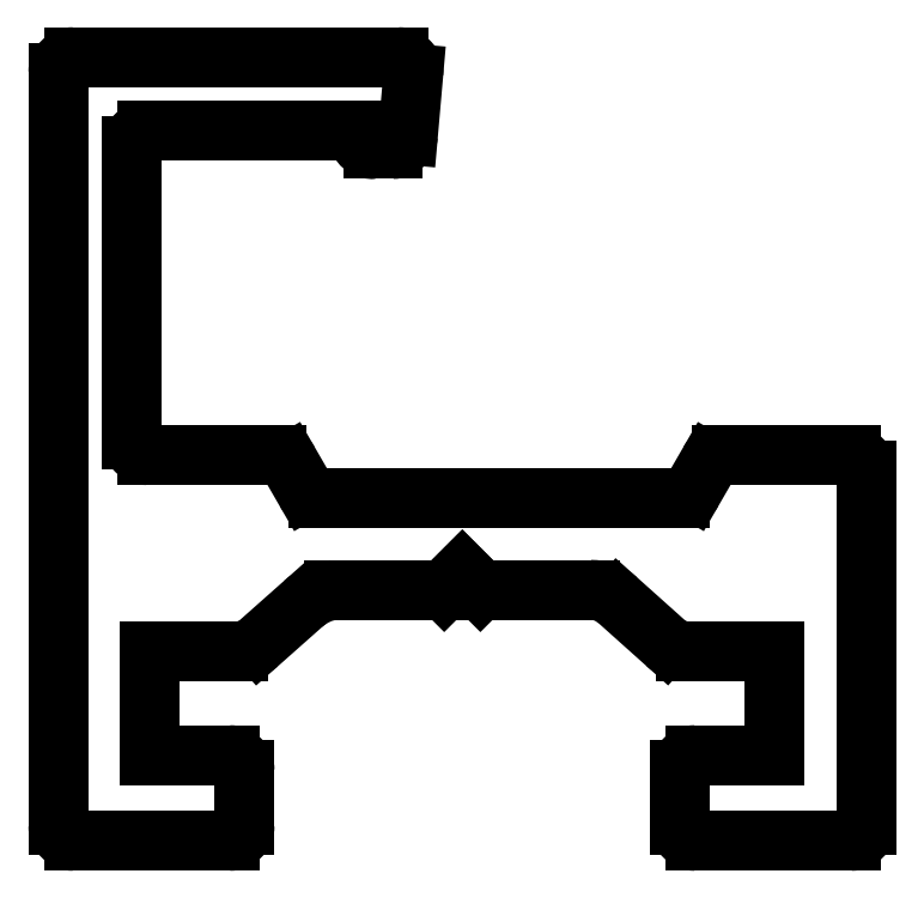
<metadata>
{"format":"dxf","ext":"dxf","renderer":"ezdxf+matplotlib","layout":"modelspace","background":"white","min_lineweight":24,"dpi":150}
</metadata>
<code>
0
SECTION
2
ENTITIES
0
LINE
8
0
10
2736
20
672.9
30
0
11
2736
21
678.7
31
0
0
LINE
8
0
10
2723
20
685.2
30
0
11
2723
21
672.9
31
0
0
LINE
8
0
10
2730
20
676.8
30
0
11
2731
21
676.8
31
0
0
LINE
8
0
10
2729
20
677.1
30
0
11
2730
21
676.8
31
0
0
LINE
8
0
10
2729
20
676.8
30
0
11
2729
21
677.1
31
0
0
LINE
8
0
10
2727
20
676.8
30
0
11
2729
21
676.8
31
0
0
ARC
8
0
10
2727
20
675.8
30
0
40
0.9395
50
97.08
51
131.6
0
LINE
8
0
10
2726
20
675.9
30
0
11
2727
21
676.5
31
0
0
ARC
8
0
10
2726
20
676.3
30
0
40
0.5
50
270
51
311.6
0
LINE
8
0
10
2724
20
675.8
30
0
11
2726
21
675.8
31
0
0
LINE
8
0
10
2724
20
674.1
30
0
11
2724
21
675.8
31
0
0
LINE
8
0
10
2725
20
674.1
30
0
11
2724
21
674.1
31
0
0
ARC
8
0
10
2725
20
673.8
30
0
40
0.25
50
0
51
90
0
LINE
8
0
10
2726
20
672.9
30
0
11
2726
21
673.8
31
0
0
ARC
8
0
10
2725
20
672.9
30
0
40
0.25
50
270
51
0
0
LINE
8
0
10
2723
20
672.7
30
0
11
2725
21
672.7
31
0
0
ARC
8
0
10
2723
20
672.9
30
0
40
0.25
50
180
51
270
0
ARC
8
0
10
2736
20
672.9
30
0
40
0.25
50
270
51
0
0
LINE
8
0
10
2733
20
672.7
30
0
11
2736
21
672.7
31
0
0
ARC
8
0
10
2733
20
672.9
30
0
40
0.25
50
180
51
270
0
LINE
8
0
10
2733
20
673.8
30
0
11
2733
21
672.9
31
0
0
ARC
8
0
10
2733
20
673.8
30
0
40
0.25
50
90
51
180
0
LINE
8
0
10
2734
20
674.1
30
0
11
2733
21
674.1
31
0
0
LINE
8
0
10
2734
20
675.8
30
0
11
2734
21
674.1
31
0
0
LINE
8
0
10
2733
20
675.8
30
0
11
2734
21
675.8
31
0
0
ARC
8
0
10
2733
20
676.3
30
0
40
0.5
50
228.2
51
270
0
LINE
8
0
10
2732
20
676.6
30
0
11
2733
21
675.9
31
0
0
ARC
8
0
10
2731
20
676.1
30
0
40
0.6749
50
48.18
51
90
0
LINE
8
0
10
2733
20
678.3
30
0
11
2727
21
678.3
31
0
0
LINE
8
0
10
2724
20
684.3
30
0
11
2727
21
684.3
31
0
0
ARC
8
0
10
2724
20
684
30
0
40
0.25
50
90
51
180
0
LINE
8
0
10
2724
20
679.2
30
0
11
2724
21
684
31
0
0
ARC
8
0
10
2724
20
679.2
30
0
40
0.25
50
180
51
270
0
LINE
8
0
10
2726
20
679
30
0
11
2724
21
679
31
0
0
ARC
8
0
10
2726
20
678.7
30
0
40
0.25
50
30
51
90
0
LINE
8
0
10
2727
20
678.4
30
0
11
2726
21
678.8
31
0
0
ARC
8
0
10
2727
20
678.5
30
0
40
0.25
50
210
51
270
0
ARC
8
0
10
2723
20
685.2
30
0
40
0.25
50
90
51
180
0
LINE
8
0
10
2728
20
685.5
30
0
11
2723
21
685.5
31
0
0
ARC
8
0
10
2728
20
685.2
30
0
40
0.25
50
355
51
90
0
LINE
8
0
10
2728
20
684.2
30
0
11
2728
21
685.2
31
0
0
ARC
8
0
10
2728
20
684.2
30
0
40
0.25
50
270
51
355
0
LINE
8
0
10
2728
20
684
30
0
11
2728
21
684
31
0
0
ARC
8
0
10
2728
20
684.2
30
0
40
0.2238
50
184.1
51
275.9
0
ARC
8
0
10
2727
20
684.2
30
0
40
0.1006
50
4.119
51
90
0
ARC
8
0
10
2733
20
678.5
30
0
40
0.25
50
270
51
330
0
LINE
8
0
10
2733
20
678.8
30
0
11
2733
21
678.4
31
0
0
ARC
8
0
10
2733
20
678.7
30
0
40
0.25
50
90
51
150
0
LINE
8
0
10
2736
20
679
30
0
11
2733
21
679
31
0
0
ARC
8
0
10
2736
20
678.7
30
0
40
0.25
50
2.606e-11
51
90
0
ENDSEC
0
EOF

</code>
